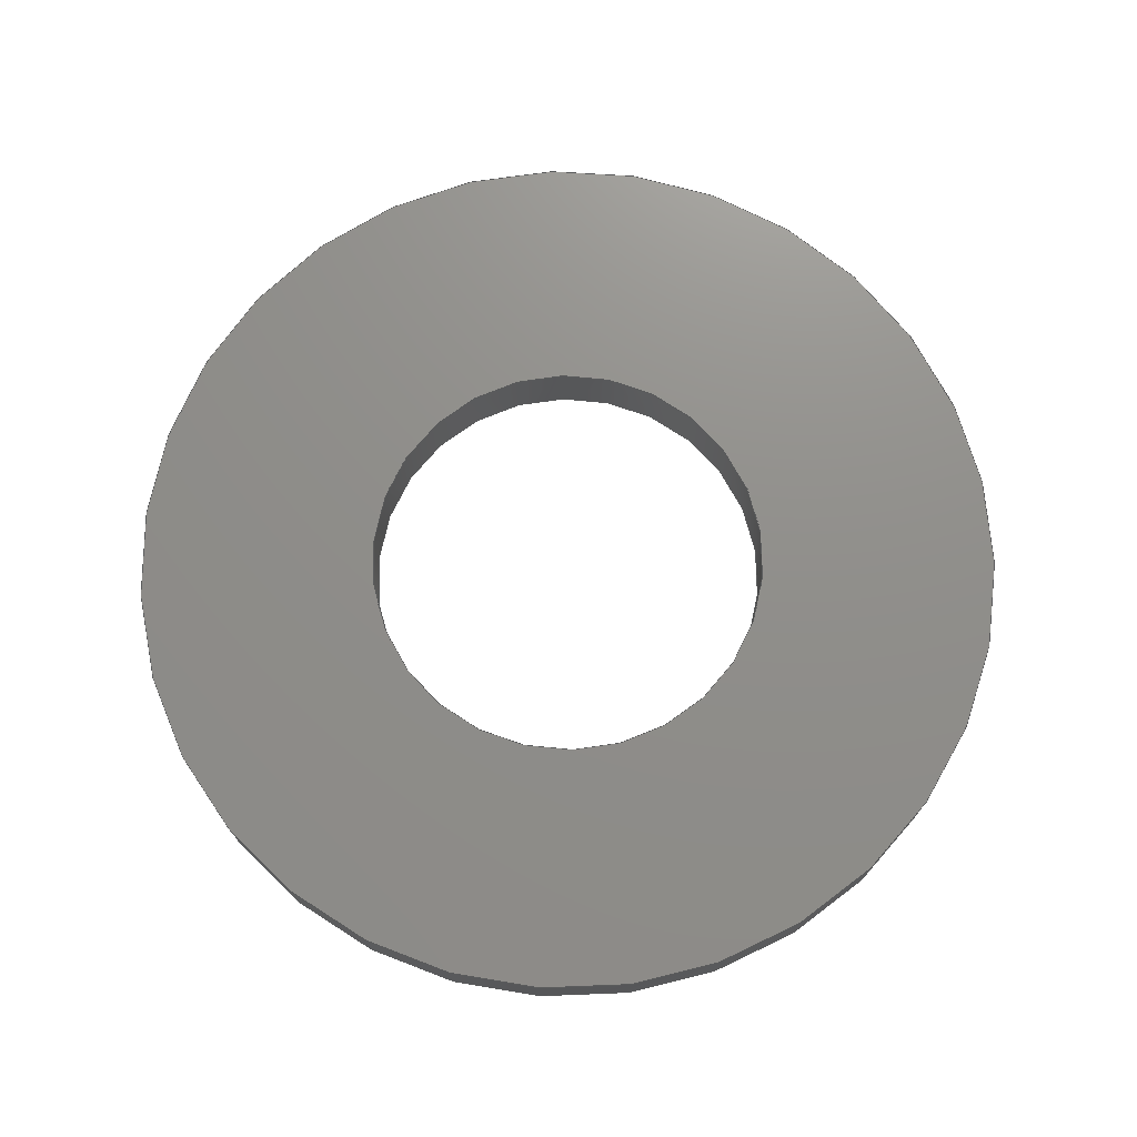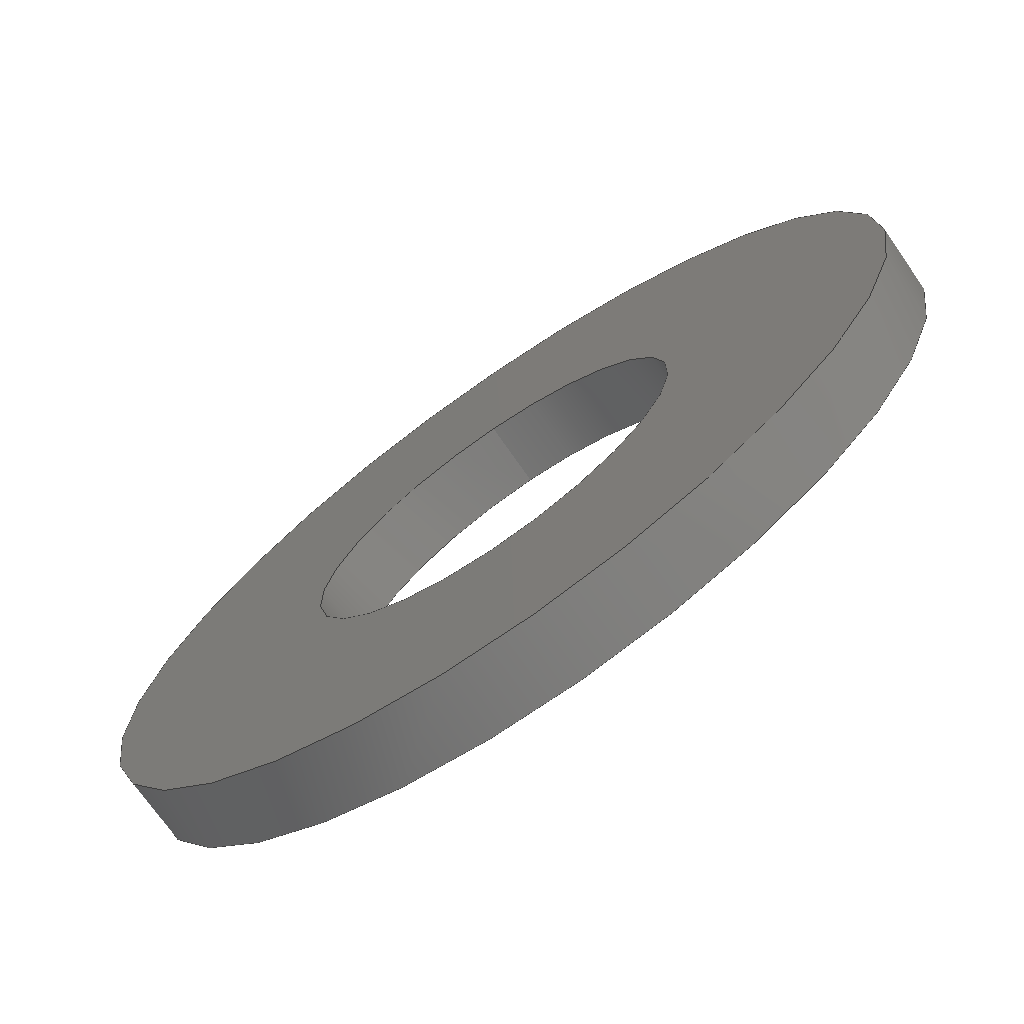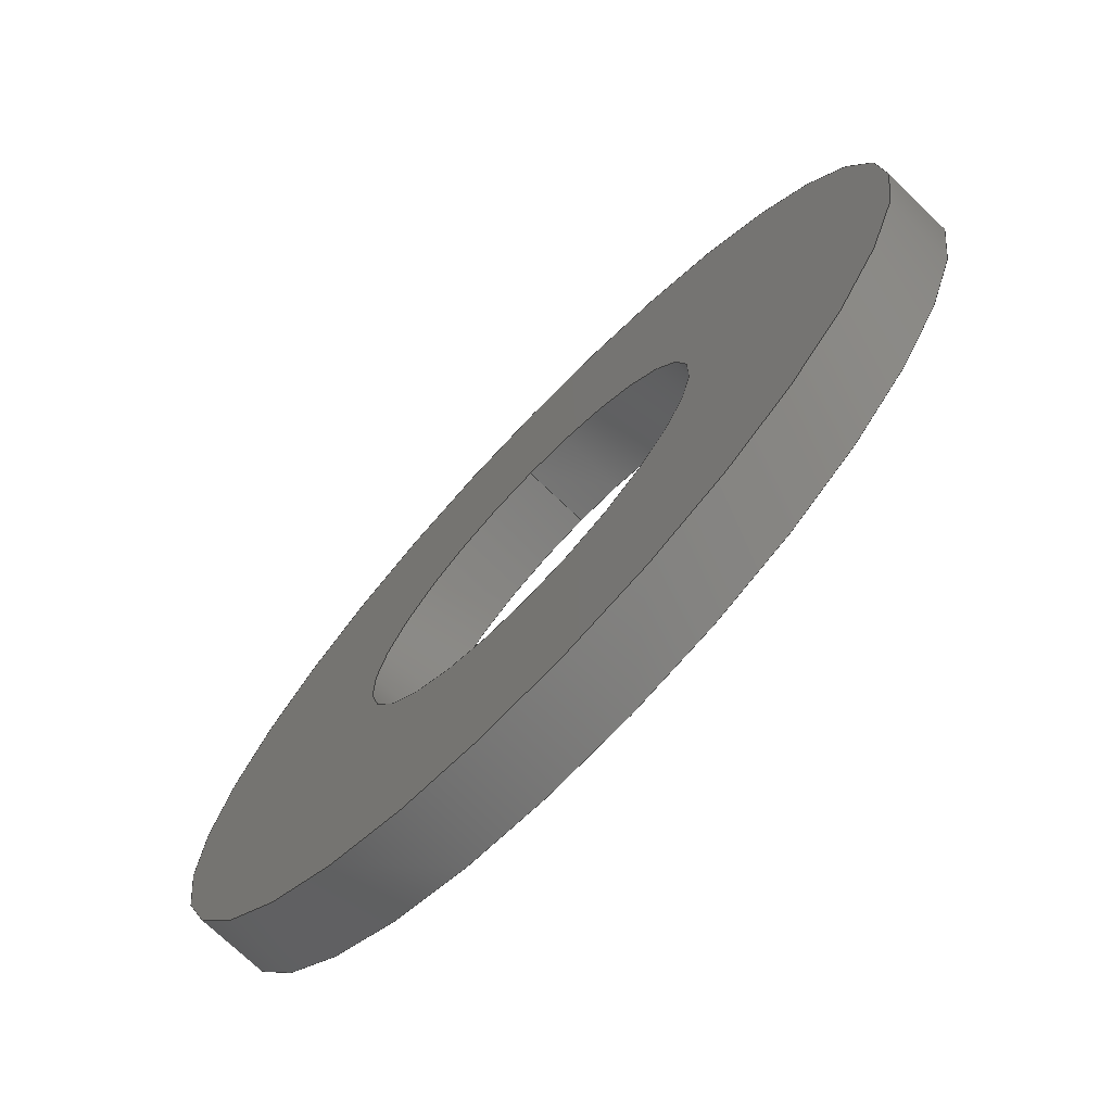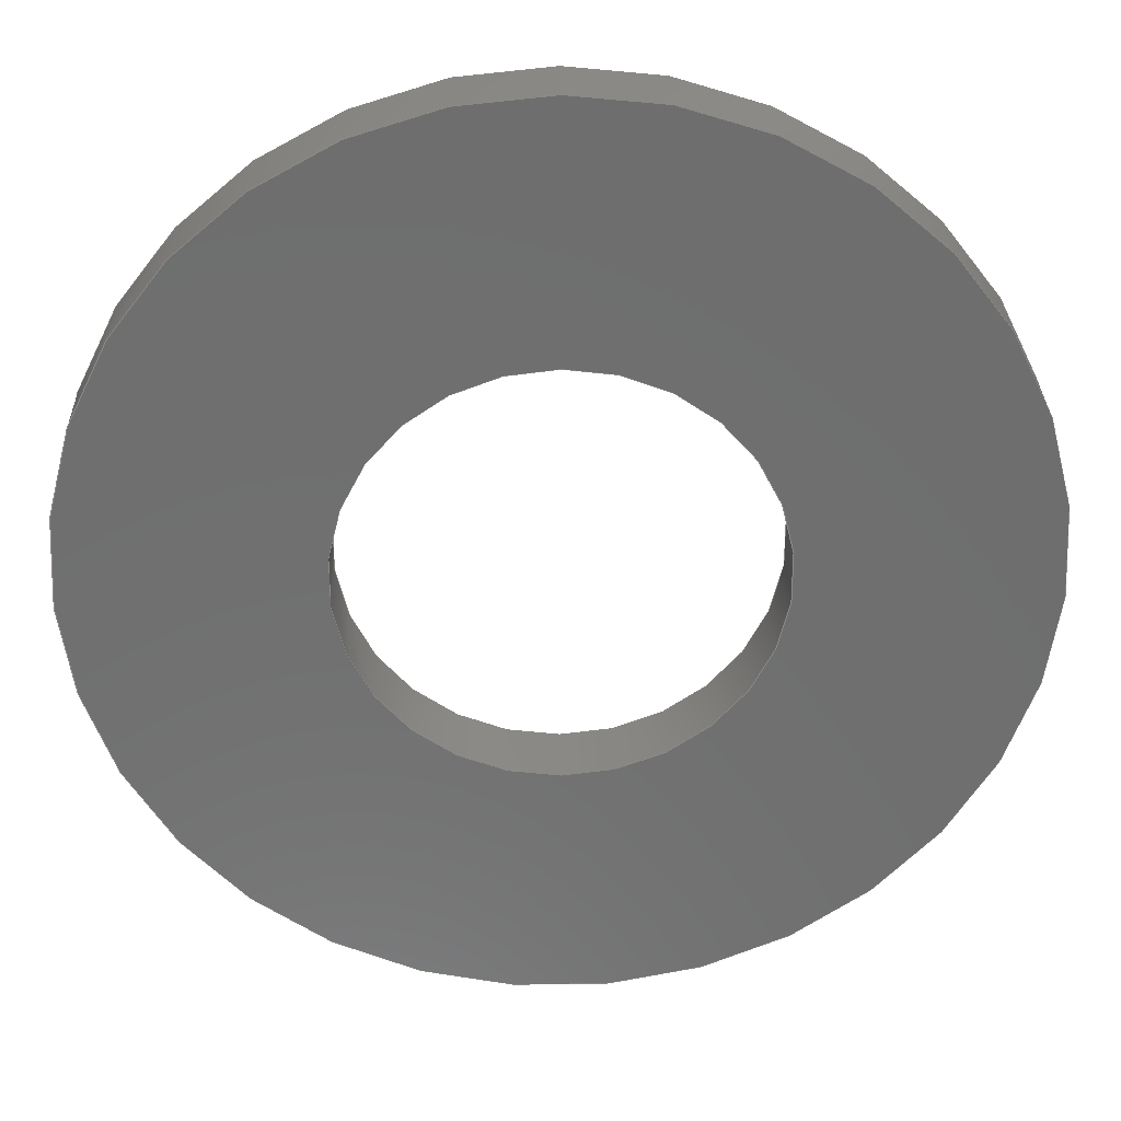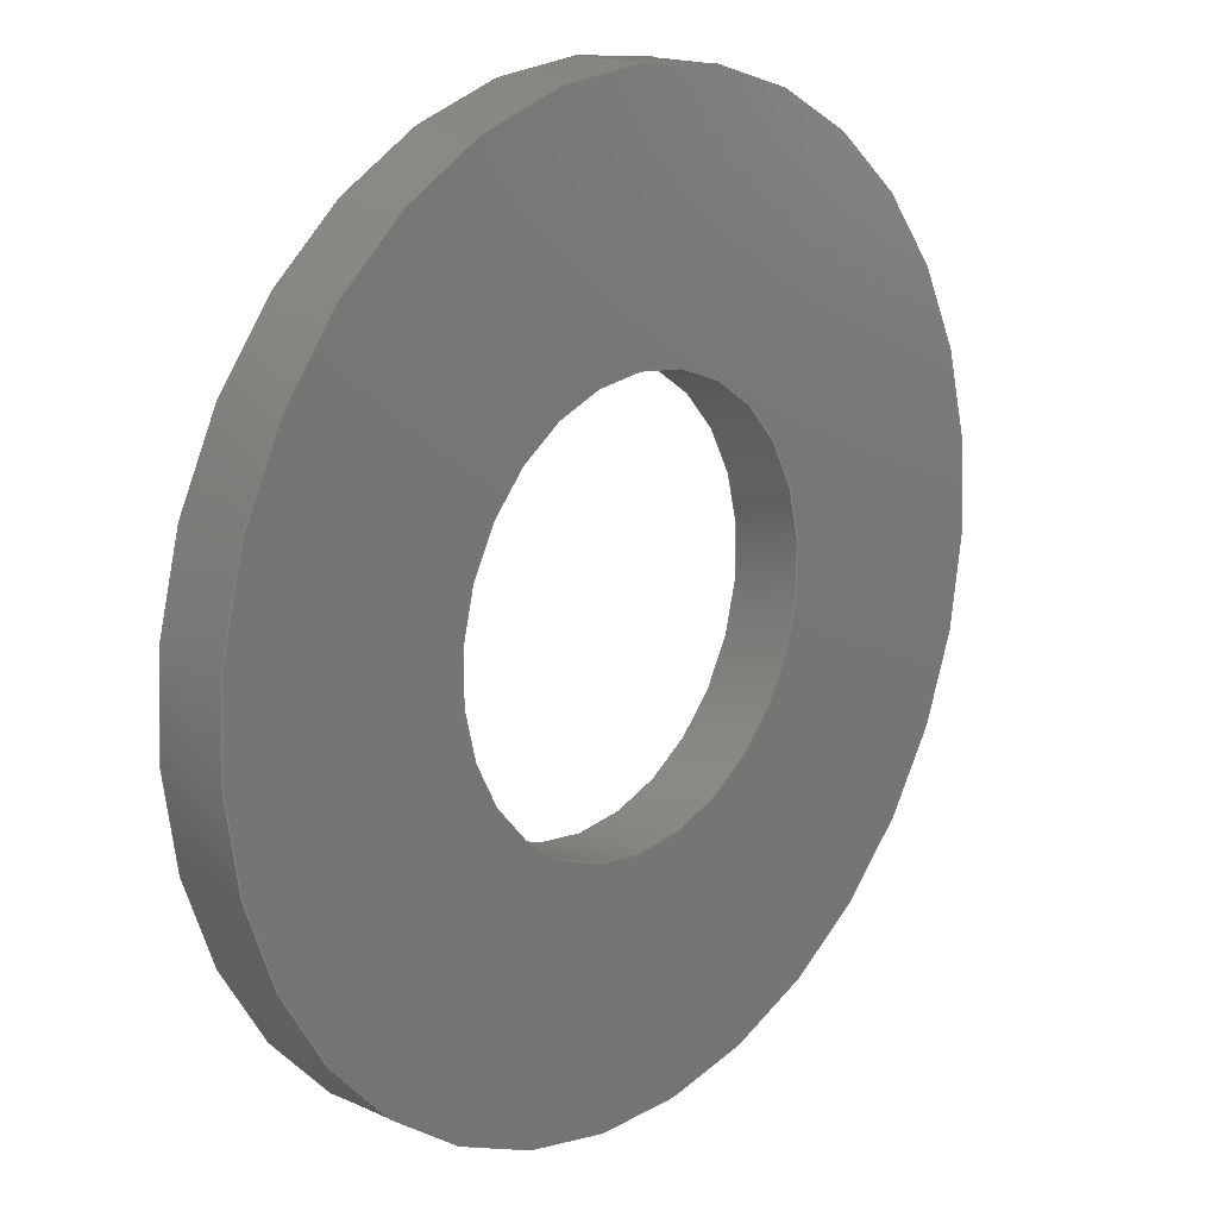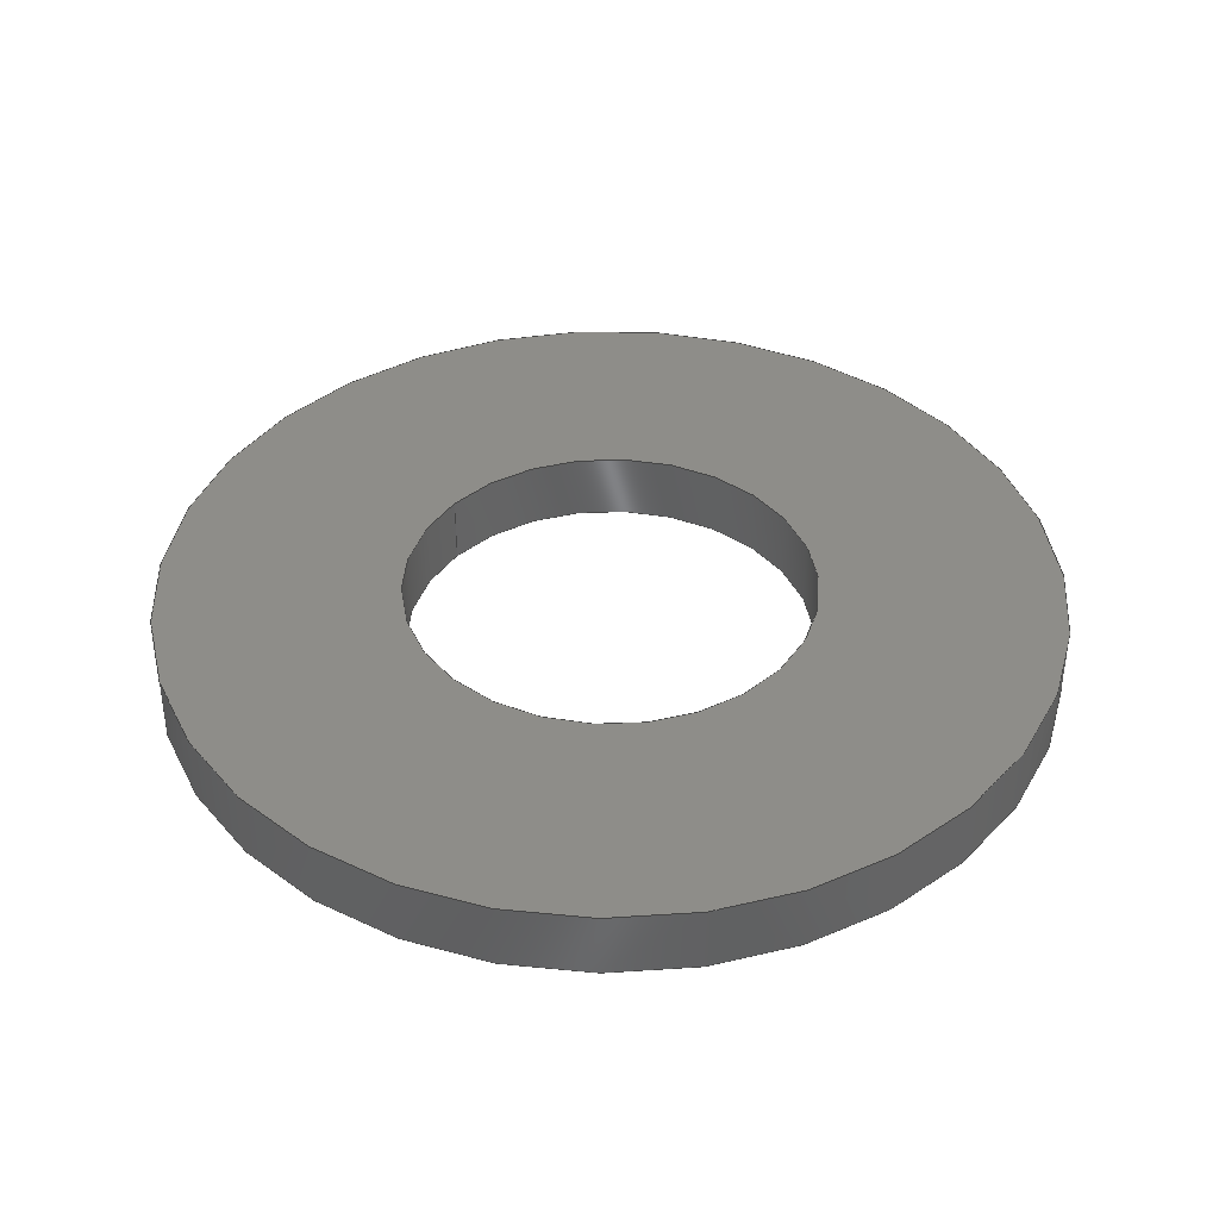
<metadata>
{"format":"step","ext":"step","renderer":"f3d","projection":"perspective","resolution":1024,"background":"white","views":[{"elev":73.2,"azim":-42.9,"up":"+Y"},{"elev":-72.7,"azim":34.8,"up":"+Z"},{"elev":-73.6,"azim":-133.7,"up":"+Z"},{"elev":29.3,"azim":178.7,"up":"+Z"},{"elev":17.2,"azim":132.0,"up":"+Z"},{"elev":39.8,"azim":128.9,"up":"+Y"}]}
</metadata>
<code>
ISO-10303-21;
DATA;
#1 = MECHANICAL_DESIGN_GEOMETRIC_PRESENTATION_REPRESENTATION( ' ', ( #7, #8, #9, #10 ), #6 );
#2 = PRODUCT_DEFINITION_CONTEXT( '', #11, 'design' );
#3 = APPLICATION_PROTOCOL_DEFINITION( 'international standard', 'automotive_design', 2001, #11 );
#4 = PRODUCT_CATEGORY_RELATIONSHIP( 'NONE', 'NONE', #12, #13 );
#5 = SHAPE_DEFINITION_REPRESENTATION( #14, #15 );
#6 =  ( GEOMETRIC_REPRESENTATION_CONTEXT( 3 )GLOBAL_UNCERTAINTY_ASSIGNED_CONTEXT( ( #16 ) )GLOBAL_UNIT_ASSIGNED_CONTEXT( ( #17, #18, #19 ) )REPRESENTATION_CONTEXT( 'NONE', 'WORKSPACE' ) );
#7 = STYLED_ITEM( '', ( #20 ), #21 );
#8 = STYLED_ITEM( '', ( #22 ), #23 );
#9 = STYLED_ITEM( '', ( #24 ), #25 );
#10 = STYLED_ITEM( '', ( #26 ), #27 );
#11 = APPLICATION_CONTEXT( 'core data for automotive mechanical design processes' );
#12 = PRODUCT_CATEGORY( 'part', 'NONE' );
#13 = PRODUCT_RELATED_PRODUCT_CATEGORY( 'detail', ' ', ( #28 ) );
#14 = PRODUCT_DEFINITION_SHAPE( 'NONE', 'NONE', #29 );
#15 = ADVANCED_BREP_SHAPE_REPRESENTATION( '92141A030', ( #30, #31 ), #6 );
#16 = UNCERTAINTY_MEASURE_WITH_UNIT( LENGTH_MEASURE( 1e-17 ), #17, '', '' );
#17 =  ( CONVERSION_BASED_UNIT( 'METRE', #32 )LENGTH_UNIT(  )NAMED_UNIT( #33 ) );
#18 =  ( NAMED_UNIT( #34 )PLANE_ANGLE_UNIT(  )SI_UNIT( $, .RADIAN. ) );
#19 =  ( NAMED_UNIT( #34 )SI_UNIT( $, .STERADIAN. )SOLID_ANGLE_UNIT(  ) );
#20 = PRESENTATION_STYLE_ASSIGNMENT( ( #35 ) );
#21 = ADVANCED_FACE( 'NONE', ( #36, #37 ), #38, .T. );
#22 = PRESENTATION_STYLE_ASSIGNMENT( ( #39 ) );
#23 = ADVANCED_FACE( 'NONE', ( #40, #41 ), #42, .F. );
#24 = PRESENTATION_STYLE_ASSIGNMENT( ( #43 ) );
#25 = ADVANCED_FACE( 'NONE', ( #44, #45 ), #46, .F. );
#26 = PRESENTATION_STYLE_ASSIGNMENT( ( #47 ) );
#27 = ADVANCED_FACE( 'NONE', ( #48, #49 ), #50, .T. );
#28 = PRODUCT( '92141A030', '92141A030', 'PART-92141A030-DESC', ( #51 ) );
#29 = PRODUCT_DEFINITION( 'NONE', 'NONE', #52, #2 );
#30 = MANIFOLD_SOLID_BREP( '92141A030', #53 );
#31 = AXIS2_PLACEMENT_3D( '', #54, #55, #56 );
#32 = LENGTH_MEASURE_WITH_UNIT( LENGTH_MEASURE( 1 ), #57 );
#33 = DIMENSIONAL_EXPONENTS( 1, 0, 0, 0, 0, 0, 0 );
#34 = DIMENSIONAL_EXPONENTS( 0, 0, 0, 0, 0, 0, 0 );
#35 = SURFACE_STYLE_USAGE( .BOTH., #58 );
#36 = FACE_OUTER_BOUND( '', #59, .T. );
#37 = FACE_OUTER_BOUND( '', #60, .T. );
#38 = CYLINDRICAL_SURFACE( '', #61, 0.009525 );
#39 = SURFACE_STYLE_USAGE( .BOTH., #62 );
#40 = FACE_OUTER_BOUND( '', #63, .T. );
#41 = FACE_OUTER_BOUND( '', #64, .T. );
#42 = CYLINDRICAL_SURFACE( '', #65, 0.004369 );
#43 = SURFACE_STYLE_USAGE( .BOTH., #66 );
#44 = FACE_OUTER_BOUND( '', #67, .T. );
#45 = FACE_BOUND( '', #68, .T. );
#46 = PLANE( '', #69 );
#47 = SURFACE_STYLE_USAGE( .BOTH., #70 );
#48 = FACE_OUTER_BOUND( '', #71, .T. );
#49 = FACE_BOUND( '', #72, .T. );
#50 = PLANE( '', #73 );
#51 = PRODUCT_CONTEXT( '', #11, 'mechanical' );
#52 = PRODUCT_DEFINITION_FORMATION_WITH_SPECIFIED_SOURCE( ' ', 'NONE', #28, .NOT_KNOWN. );
#53 = CLOSED_SHELL( '', ( #23, #21, #27, #25 ) );
#54 = CARTESIAN_POINT( '', ( 0, 0, 0 ) );
#55 = DIRECTION( '', ( 0, 0, 1 ) );
#56 = DIRECTION( '', ( 1, 0, 0 ) );
#57 =  ( LENGTH_UNIT(  )NAMED_UNIT( #33 )SI_UNIT( $, .METRE. ) );
#58 = SURFACE_SIDE_STYLE( '', ( #74 ) );
#59 = EDGE_LOOP( '', ( #75 ) );
#60 = EDGE_LOOP( '', ( #76 ) );
#61 = AXIS2_PLACEMENT_3D( '', #77, #78, #79 );
#62 = SURFACE_SIDE_STYLE( '', ( #80 ) );
#63 = EDGE_LOOP( '', ( #81 ) );
#64 = EDGE_LOOP( '', ( #82 ) );
#65 = AXIS2_PLACEMENT_3D( '', #83, #84, #85 );
#66 = SURFACE_SIDE_STYLE( '', ( #86 ) );
#67 = EDGE_LOOP( '', ( #87 ) );
#68 = EDGE_LOOP( '', ( #88 ) );
#69 = AXIS2_PLACEMENT_3D( '', #89, #90, #91 );
#70 = SURFACE_SIDE_STYLE( '', ( #92 ) );
#71 = EDGE_LOOP( '', ( #93 ) );
#72 = EDGE_LOOP( '', ( #94 ) );
#73 = AXIS2_PLACEMENT_3D( '', #95, #96, #97 );
#74 = SURFACE_STYLE_FILL_AREA( #98 );
#75 = ORIENTED_EDGE( '', *, *, #99, .T. );
#76 = ORIENTED_EDGE( '', *, *, #100, .F. );
#77 = CARTESIAN_POINT( '', ( 0, 0.001448, 0 ) );
#78 = DIRECTION( '', ( -0, 1, -0 ) );
#79 = DIRECTION( '', ( 0, 0, -1 ) );
#80 = SURFACE_STYLE_FILL_AREA( #101 );
#81 = ORIENTED_EDGE( '', *, *, #102, .T. );
#82 = ORIENTED_EDGE( '', *, *, #103, .F. );
#83 = CARTESIAN_POINT( '', ( 0, 0, 0 ) );
#84 = DIRECTION( '', ( -0, -1, -0 ) );
#85 = DIRECTION( '', ( 0, 0, 1 ) );
#86 = SURFACE_STYLE_FILL_AREA( #104 );
#87 = ORIENTED_EDGE( '', *, *, #99, .F. );
#88 = ORIENTED_EDGE( '', *, *, #103, .T. );
#89 = CARTESIAN_POINT( '', ( 0, 0, 0 ) );
#90 = DIRECTION( '', ( -0, 1, 0 ) );
#91 = DIRECTION( '', ( 1, 0, 0 ) );
#92 = SURFACE_STYLE_FILL_AREA( #105 );
#93 = ORIENTED_EDGE( '', *, *, #100, .T. );
#94 = ORIENTED_EDGE( '', *, *, #102, .F. );
#95 = CARTESIAN_POINT( '', ( 0, 0.001448, 0 ) );
#96 = DIRECTION( '', ( -0, 1, 0 ) );
#97 = DIRECTION( '', ( 1, 0, 0 ) );
#98 = FILL_AREA_STYLE( '', ( #106 ) );
#99 = EDGE_CURVE( 'NONE', #107, #107, #108, .T. );
#100 = EDGE_CURVE( 'NONE', #109, #109, #110, .T. );
#101 = FILL_AREA_STYLE( '', ( #111 ) );
#102 = EDGE_CURVE( 'NONE', #112, #112, #113, .T. );
#103 = EDGE_CURVE( 'NONE', #114, #114, #115, .T. );
#104 = FILL_AREA_STYLE( '', ( #116 ) );
#105 = FILL_AREA_STYLE( '', ( #117 ) );
#106 = FILL_AREA_STYLE_COLOUR( '', #118 );
#107 = VERTEX_POINT( '', #119 );
#108 = CIRCLE( '', #120, 0.009525 );
#109 = VERTEX_POINT( '', #121 );
#110 = CIRCLE( '', #122, 0.009525 );
#111 = FILL_AREA_STYLE_COLOUR( '', #123 );
#112 = VERTEX_POINT( '', #124 );
#113 = CIRCLE( '', #125, 0.004369 );
#114 = VERTEX_POINT( '', #126 );
#115 = CIRCLE( '', #127, 0.004369 );
#116 = FILL_AREA_STYLE_COLOUR( '', #128 );
#117 = FILL_AREA_STYLE_COLOUR( '', #129 );
#118 = COLOUR_RGB( '', 1, 0.7569, 0.0549 );
#119 = CARTESIAN_POINT( '', ( 0, 0, 0.009525 ) );
#120 = AXIS2_PLACEMENT_3D( '', #130, #131, #132 );
#121 = CARTESIAN_POINT( '', ( 0, 0.001448, 0.009525 ) );
#122 = AXIS2_PLACEMENT_3D( '', #133, #134, #135 );
#123 = COLOUR_RGB( '', 1, 0.7569, 0.0549 );
#124 = CARTESIAN_POINT( '', ( 0, 0.001448, 0.004369 ) );
#125 = AXIS2_PLACEMENT_3D( '', #136, #137, #138 );
#126 = CARTESIAN_POINT( '', ( 0, 0, 0.004369 ) );
#127 = AXIS2_PLACEMENT_3D( '', #139, #140, #141 );
#128 = COLOUR_RGB( '', 1, 0.7569, 0.0549 );
#129 = COLOUR_RGB( '', 1, 0.7569, 0.0549 );
#130 = CARTESIAN_POINT( '', ( 0, 0, 0 ) );
#131 = DIRECTION( '', ( 0, 1, 0 ) );
#132 = DIRECTION( '', ( 0, 0, 1 ) );
#133 = CARTESIAN_POINT( '', ( 0, 0.001448, 0 ) );
#134 = DIRECTION( '', ( 0, 1, 0 ) );
#135 = DIRECTION( '', ( 0, 0, 1 ) );
#136 = CARTESIAN_POINT( '', ( 0, 0.001448, 0 ) );
#137 = DIRECTION( '', ( 0, 1, 0 ) );
#138 = DIRECTION( '', ( 0, 0, 1 ) );
#139 = CARTESIAN_POINT( '', ( 0, 0, 0 ) );
#140 = DIRECTION( '', ( 0, 1, 0 ) );
#141 = DIRECTION( '', ( 0, 0, 1 ) );
ENDSEC;
END-ISO-10303-21;

</code>
